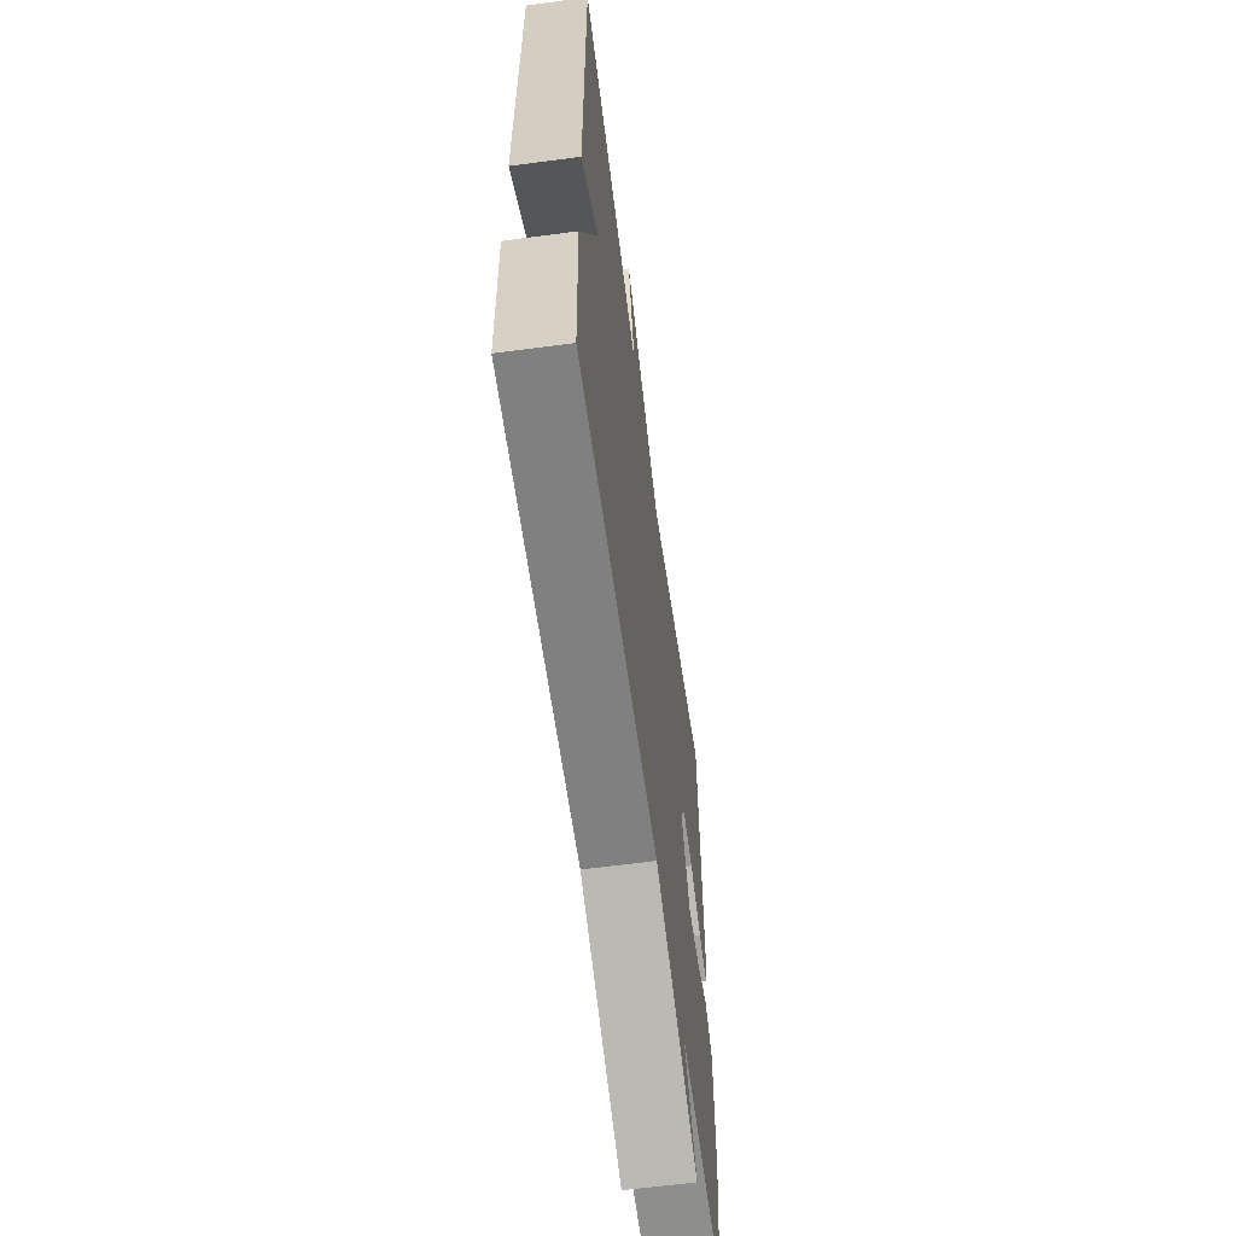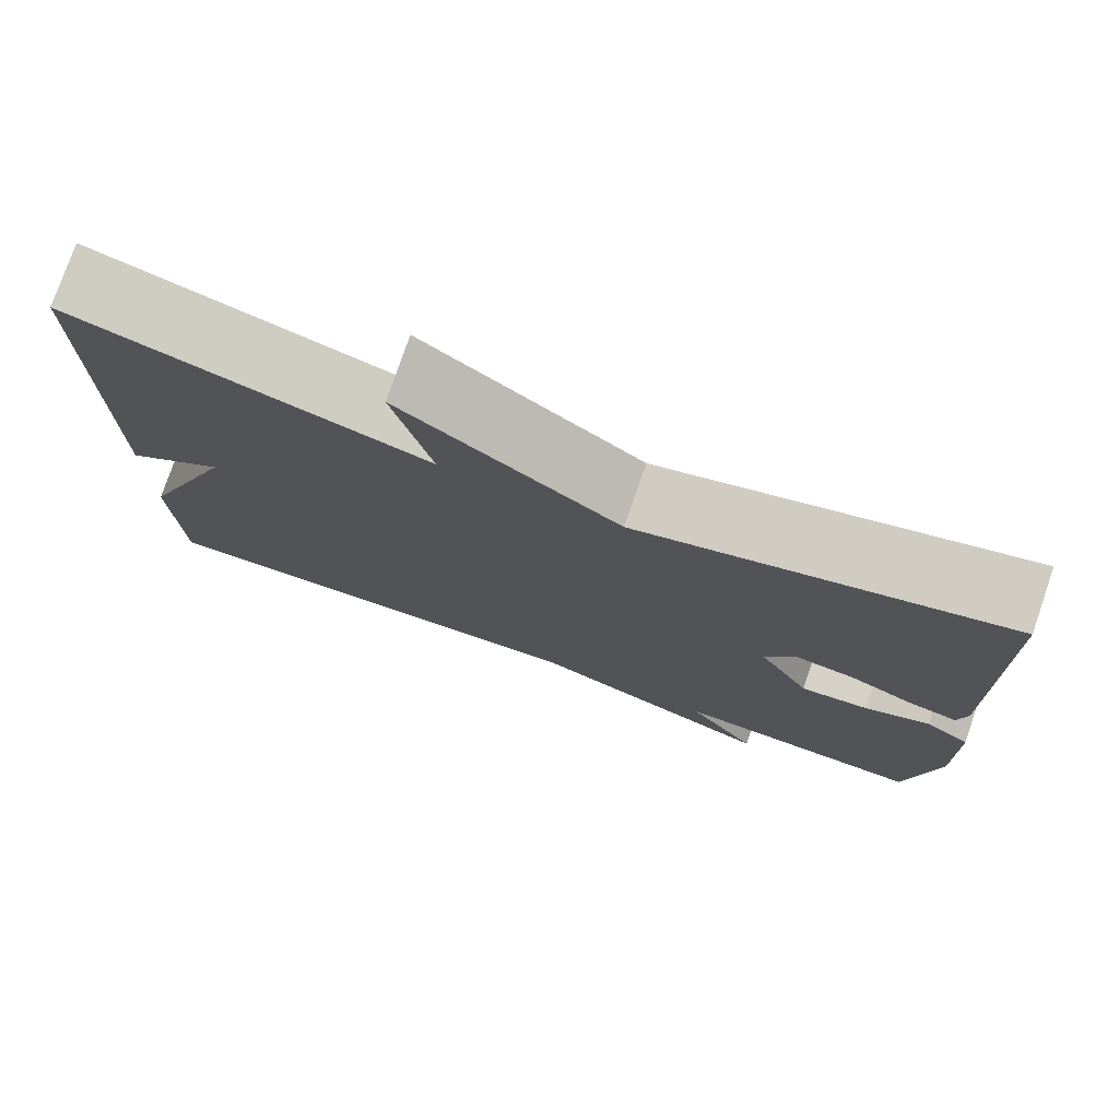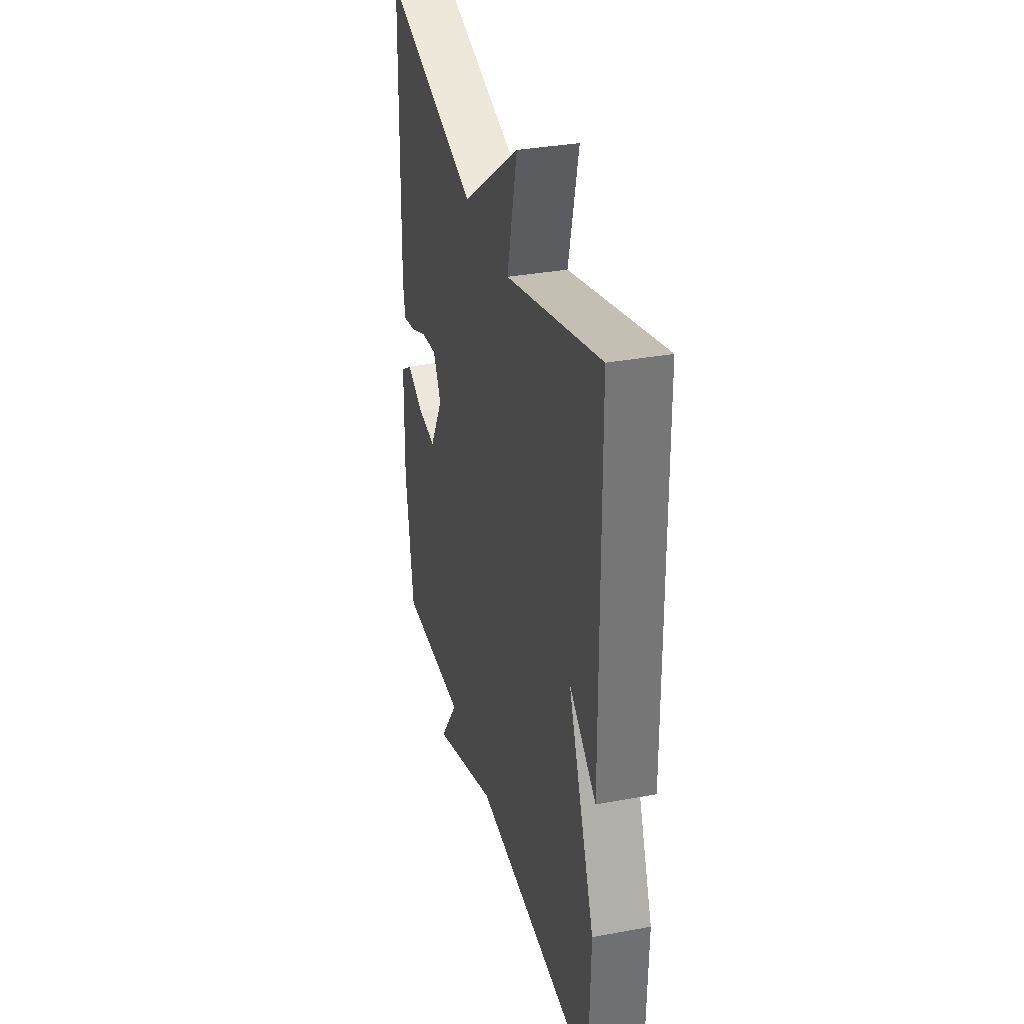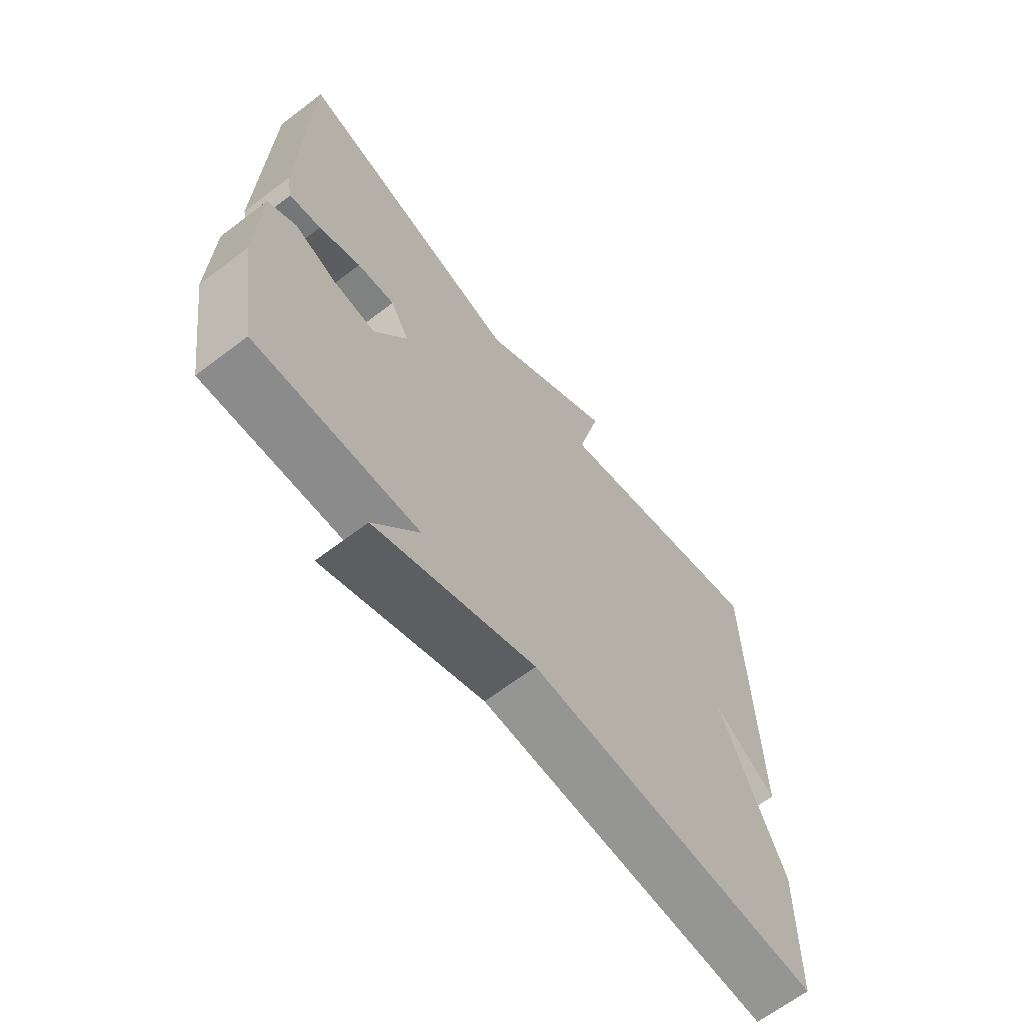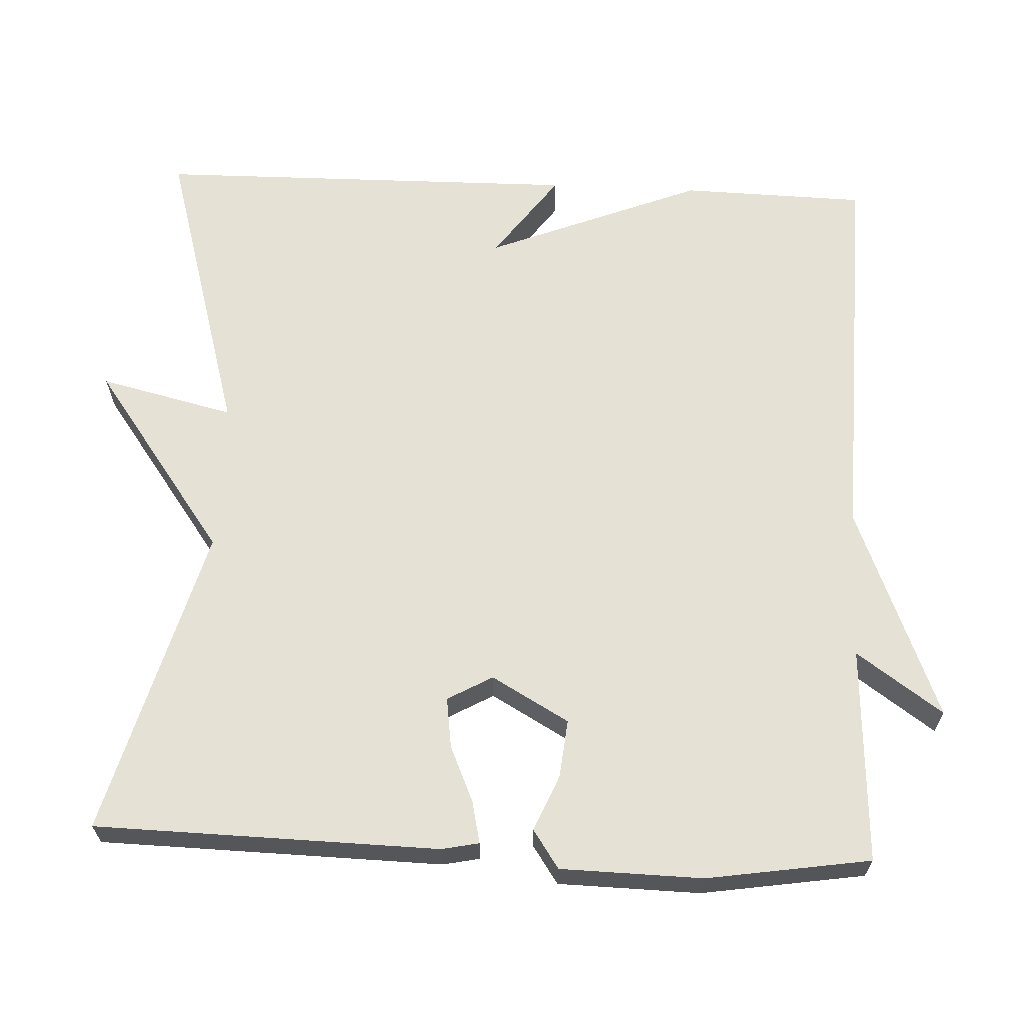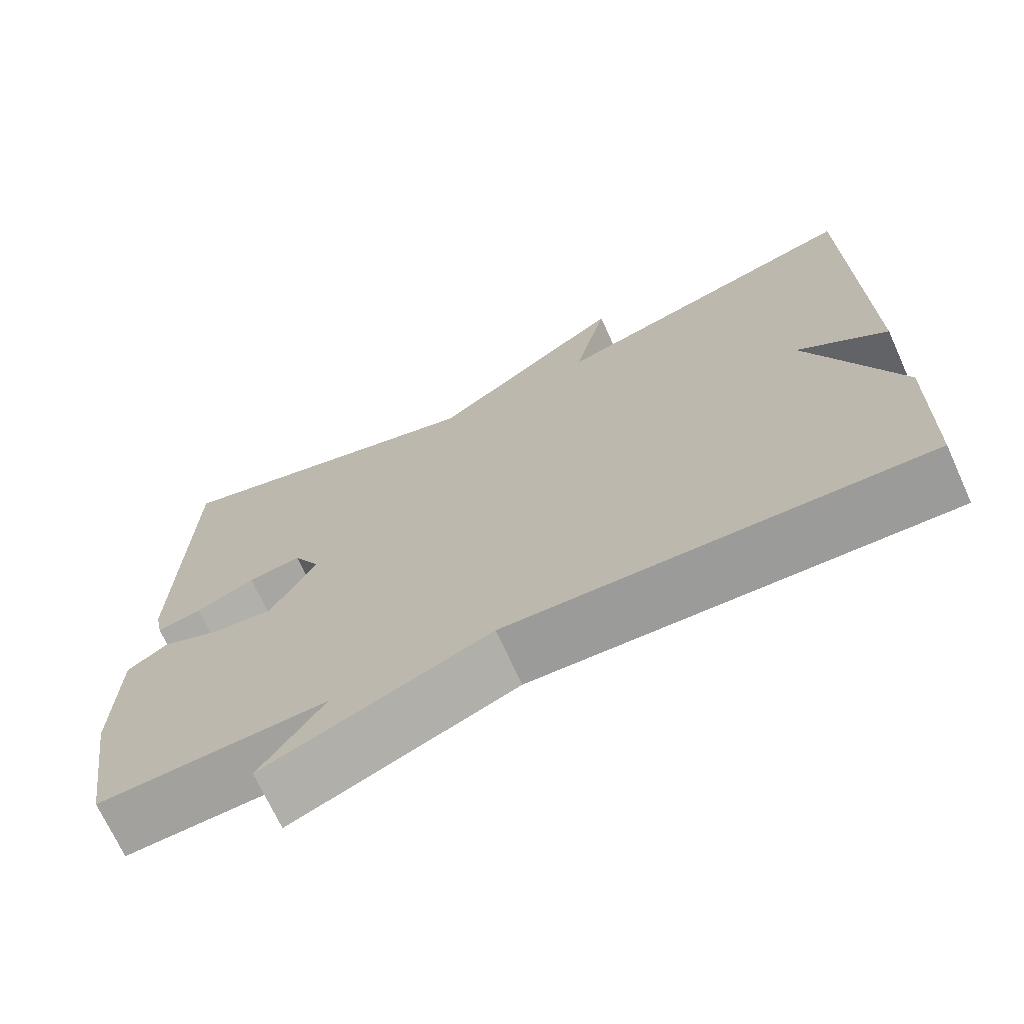
<metadata>
{"format":"obj","ext":"obj","renderer":"f3d","projection":"perspective","resolution":1024,"background":"white","views":[{"elev":-61.8,"azim":-82.3,"up":"+Z"},{"elev":77.1,"azim":19.0,"up":"+Z"},{"elev":34.1,"azim":-104.0,"up":"+Z"},{"elev":-66.1,"azim":127.3,"up":"+Z"},{"elev":64.7,"azim":92.6,"up":"+Y"},{"elev":-70.5,"azim":-155.5,"up":"+Z"}]}
</metadata>
<code>
v 0.5 0.07 0.5
v 0.51 0.07 0.051
v 0.5 0.07 0.002
v 0.445 0.07 0.014
v 0.372 0.07 0.046
v 0.306 0.07 0.055
v 0.273 0.07 -0.004
v 0.33 0.07 -0.105
v 0.406 0.07 -0.097
v 0.479 0.07 -0.066
v 0.529 0.07 -0.1
v 0.533 0.07 -0.286
v 0.5 0.07 -0.5
v 0.217 0.07 -0.485
v 0.296 0.07 -0.598
v 0.017 0.07 -0.485
v -0.5 0.07 -0.5
v -0.506 0.07 -0.258
v -0.394 0.07 0.024
v -0.506 0.07 -0.058
v -0.5 0.07 0.5
v -0.106 0.07 0.387
v -0.148 0.07 0.563
v 0.094 0.07 0.387
v 0.5 0 0.5
v 0.51 0 0.051
v 0.5 0 0.002
v 0.445 0 0.014
v 0.372 0 0.046
v 0.306 0 0.055
v 0.273 0 -0.004
v 0.33 0 -0.105
v 0.406 0 -0.097
v 0.479 0 -0.066
v 0.529 0 -0.1
v 0.533 0 -0.286
v 0.5 0 -0.5
v 0.217 0 -0.485
v 0.296 0 -0.598
v 0.017 0 -0.485
v -0.5 0 -0.5
v -0.506 0 -0.258
v -0.394 0 0.024
v -0.506 0 -0.058
v -0.5 0 0.5
v -0.106 0 0.387
v -0.148 0 0.563
v 0.094 0 0.387
f 22 23 24
f 19 20 21 22
f 19 22 24
f 18 19 24
f 17 18 24
f 16 17 24
f 14 15 16
f 14 16 24
f 12 13 14
f 11 12 14
f 10 11 14
f 9 10 14
f 8 9 14
f 7 8 14
f 7 14 24
f 6 7 24 1
f 3 4 5
f 2 3 5
f 1 2 5
f 1 5 6
f 48 47 46
f 46 45 44 43
f 48 46 43
f 48 43 42
f 48 42 41
f 48 41 40
f 40 39 38
f 48 40 38
f 38 37 36
f 38 36 35
f 38 35 34
f 38 34 33
f 38 33 32
f 38 32 31
f 48 38 31
f 25 48 31 30
f 29 28 27
f 29 27 26
f 29 26 25
f 30 29 25
f 1 25 26 2
f 2 26 27 3
f 3 27 28 4
f 4 28 29 5
f 5 29 30 6
f 6 30 31 7
f 7 31 32 8
f 8 32 33 9
f 9 33 34 10
f 10 34 35 11
f 11 35 36 12
f 12 36 37 13
f 13 37 38 14
f 14 38 39 15
f 15 39 40 16
f 16 40 41 17
f 17 41 42 18
f 18 42 43 19
f 19 43 44 20
f 20 44 45 21
f 21 45 46 22
f 22 46 47 23
f 23 47 48 24
f 24 48 25 1

</code>
